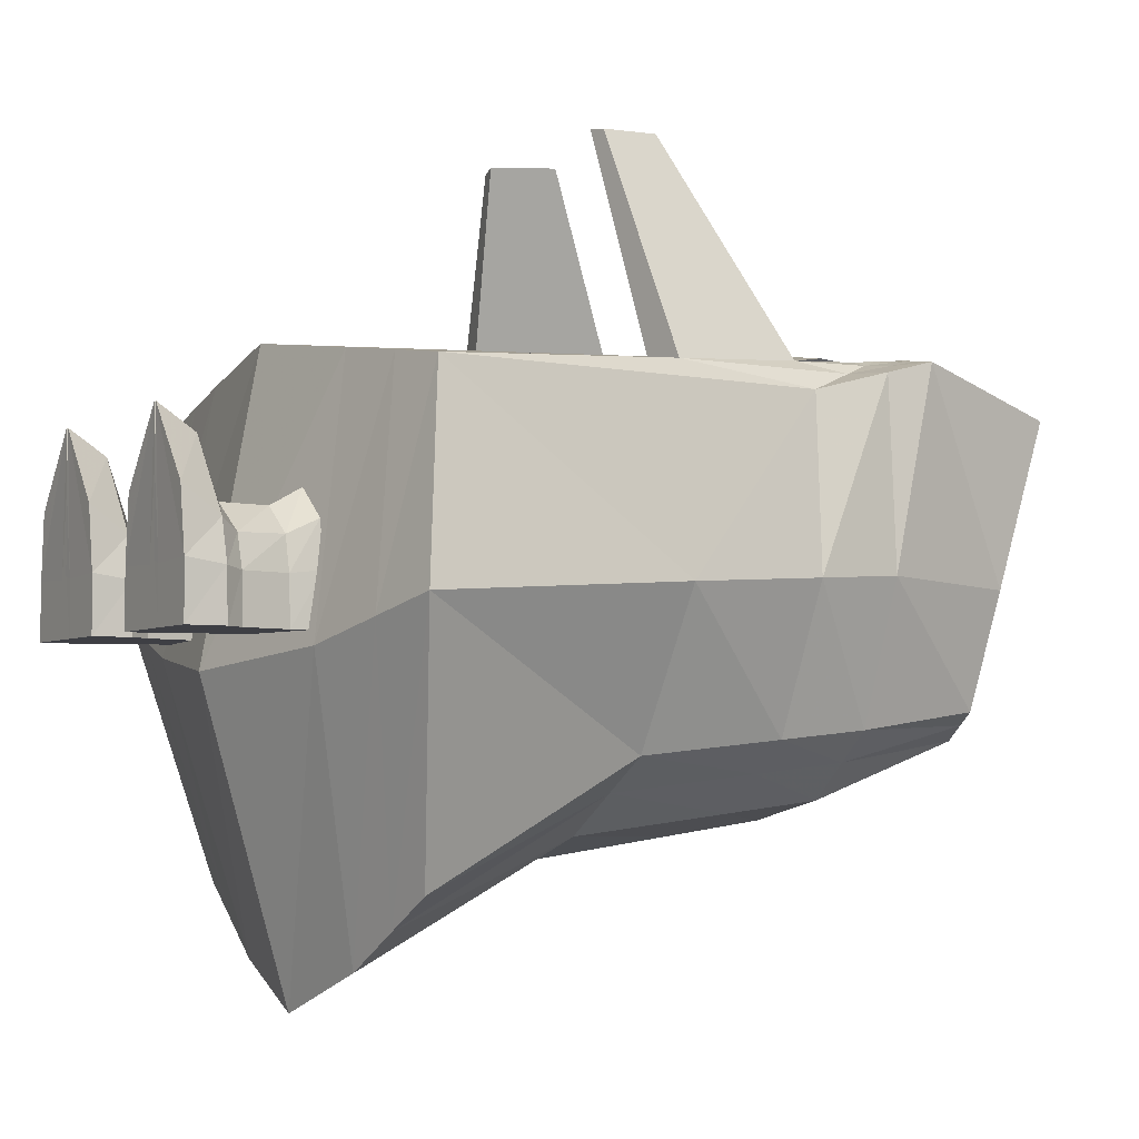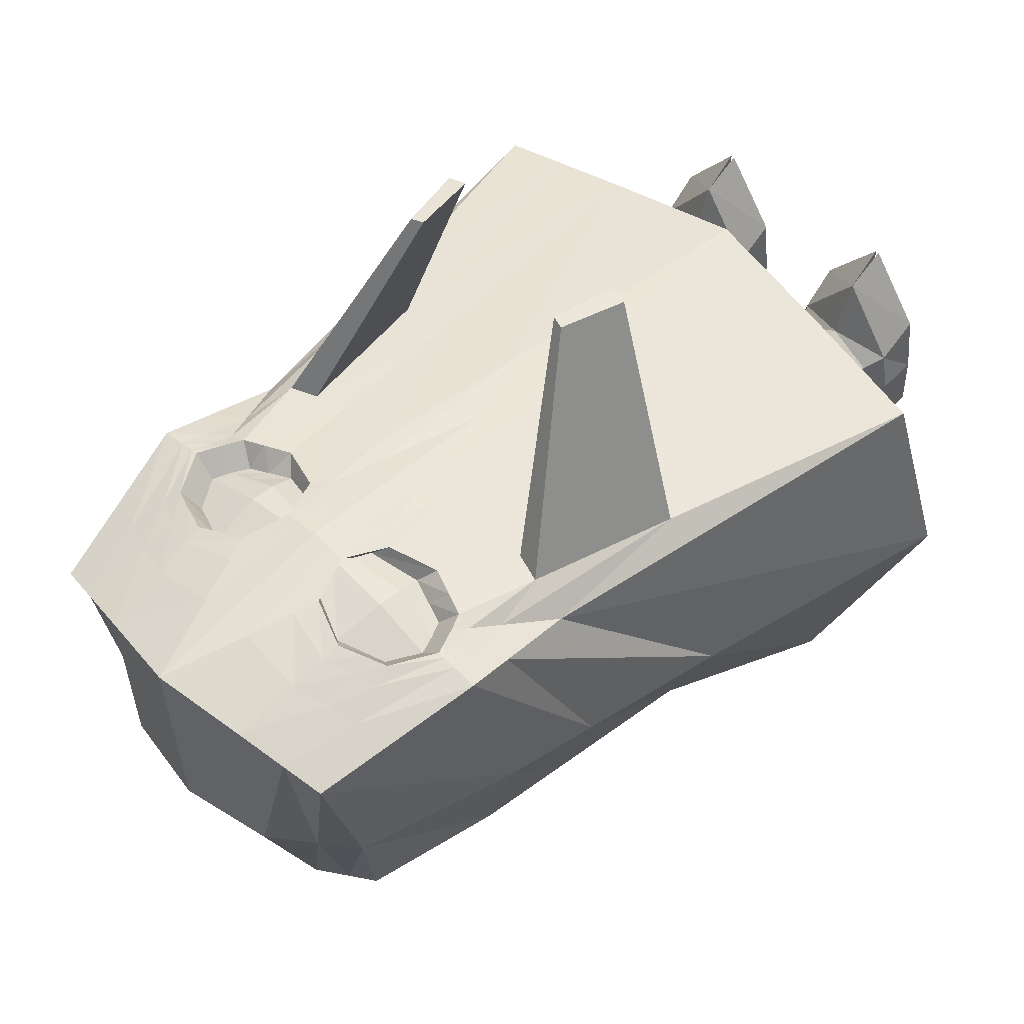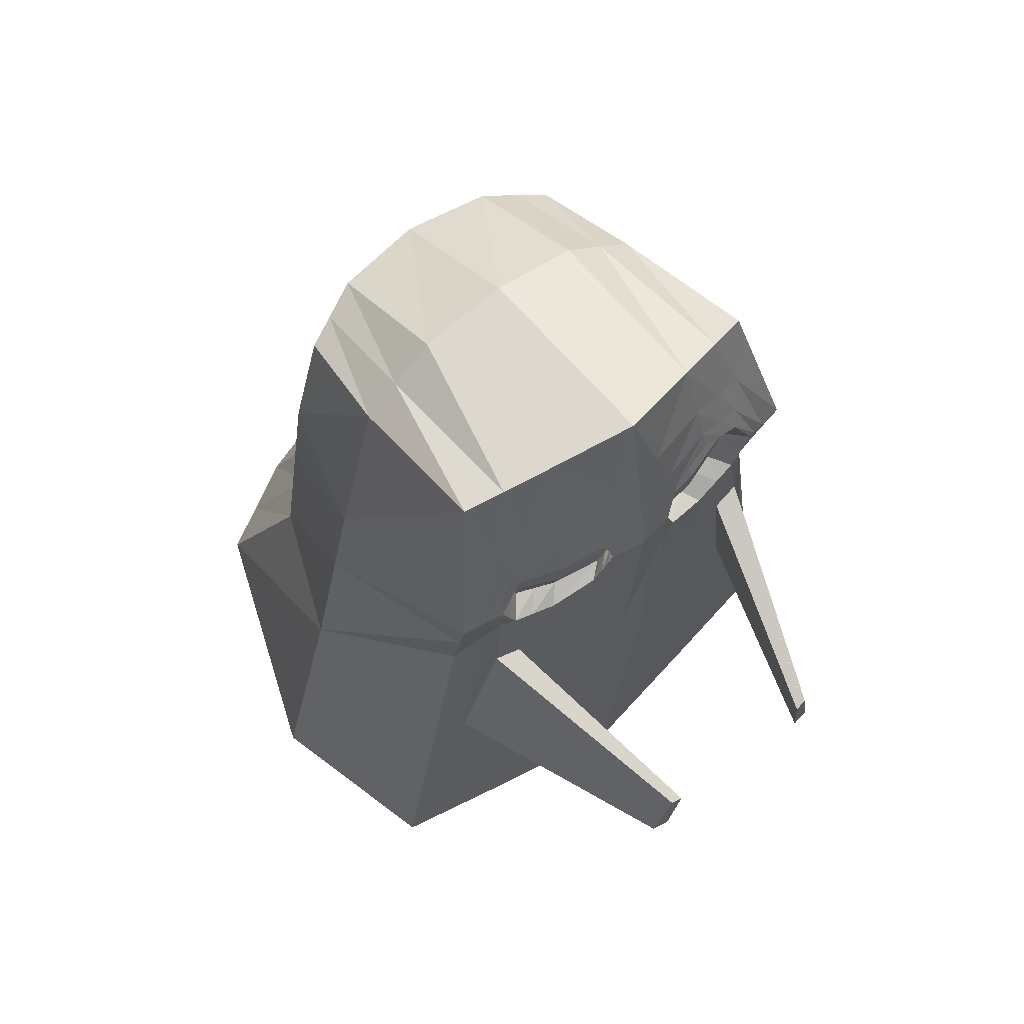
<metadata>
{"format":"obj","ext":"obj","renderer":"f3d","projection":"perspective","resolution":1024,"background":"white","views":[{"elev":-4.4,"azim":59.6,"up":"+Z"},{"elev":52.9,"azim":-135.8,"up":"+Z"},{"elev":62.1,"azim":-38.5,"up":"+Y"}]}
</metadata>
<code>
v -0.1737 0.04461 0.1844
v -0.000247 0.07799 0.2258
v 0.1737 0.04448 0.1844
v -0.1679 -0.002511 0.01959
v -0.000139 0.07036 0.01843
v 0.168 -0.002647 0.01967
v -0.1529 -0.02827 -0.09649
v -0.000137 0.00386 -0.1324
v 0.1528 -0.02834 -0.09637
v -0.21 -0.1138 0.2258
v -0.00022 -0.1169 0.2573
v 0.2097 -0.1138 0.2258
v 0.2159 -0.161 0.02463
v 0.174 -0.1684 -0.1154
v -0.000125 -0.1698 -0.1997
v -0.1735 -0.1683 -0.1155
v -0.2147 -0.1605 0.02463
v -0.2704 -0.6624 0.1843
v -0.000376 -0.6981 0.2246
v 0.2707 -0.6625 0.1843
v -0.3101 -0.6922 -0.01294
v -0.000371 -0.7537 -0.06729
v 0.3146 -0.6924 -0.013
v -0.2177 -0.6455 -0.2563
v -0.000299 -0.6658 -0.3654
v 0.22 -0.6464 -0.2564
v -0.08588 0.06139 0.2056
v -0.09013 0.05362 0.01714
v 0.08604 0.06125 0.2056
v 0.09001 0.05353 0.01715
v -0.08854 -0.00401 -0.1229
v 0.08833 -0.004056 -0.1228
v 0.09415 -0.1666 -0.18
v -0.09423 -0.1666 -0.18
v -0.1381 -0.6811 0.2044
v 0.1376 -0.681 0.2043
v 0.1083 -0.6564 -0.3247
v -0.1082 -0.6559 -0.3236
v -0.163 -0.7217 -0.04863
v 0.1632 -0.7209 -0.05084
v -0.1656 -0.1146 0.2324
v -0.09544 -0.05531 0.2342
v -0.141 -0.07279 0.2299
v 0.03688 -0.1167 0.2514
v 0.09724 -0.05576 0.2341
v 0.0523 -0.07322 0.2431
v -0.09999 -0.1773 0.2342
v -0.1473 -0.1583 0.2299
v 0.09987 -0.1773 0.2341
v 0.05395 -0.1606 0.2431
v -0.03636 -0.1165 0.2515
v -0.05119 -0.07288 0.2432
v 0.166 -0.1147 0.2324
v 0.1428 -0.07321 0.2299
v -0.05401 -0.1606 0.2432
v 0.1472 -0.1583 0.2299
v 0.2605 -0.4089 0.007926
v 0.2004 -0.2393 0.1923
v 0.1954 -0.4236 -0.1406
v 0.1008 -0.4359 -0.2115
v -0.1005 -0.4356 -0.2116
v -9.8e-05 -0.4466 -0.2383
v -0.2561 -0.4072 0.008235
v -0.1935 -0.423 -0.1405
v -0.2005 -0.2392 0.1923
v -0.1552 -0.1403 0.231
v 0.04687 -0.1425 0.2466
v -0.00026 -0.3299 0.2388
v -0.04671 -0.1424 0.2466
v 0.1552 -0.1403 0.2309
v -0.1254 -0.08357 0.2085
v -0.08127 -0.06596 0.2173
v -0.08698 -0.1158 0.2294
v -0.1444 -0.1136 0.2111
v 0.03919 -0.08387 0.2319
v 0.08306 -0.06641 0.2171
v 0.08746 -0.1159 0.2293
v 0.0231 -0.1165 0.2388
v -0.1298 -0.1486 0.2094
v -0.138 -0.1313 0.2109
v -0.08734 -0.1411 0.2269
v -0.08639 -0.1636 0.219
v 0.04029 -0.1497 0.2319
v 0.0337 -0.1315 0.2353
v 0.08728 -0.1411 0.2267
v 0.08629 -0.1635 0.2189
v -0.03828 -0.08352 0.2319
v -0.02288 -0.1164 0.2389
v 0.1273 -0.08405 0.2083
v 0.145 -0.1137 0.211
v -0.03371 -0.1315 0.2354
v 0.138 -0.1314 0.2108
v -0.04037 -0.1497 0.232
v 0.1297 -0.1487 0.2093
v -0.1335 0.05228 0.1941
v -0.1323 0.02314 0.01847
v -0.1235 -0.01718 -0.1086
v 0.1375 -0.1676 -0.1449
v 0.1234 -0.01725 -0.1085
v 0.169 -0.651 -0.2876
v 0.1522 -0.4292 -0.173
v -0.2429 -0.7057 -0.02925
v -0.21 -0.671 0.1935
v -0.1676 -0.6502 -0.287
v 0.1337 0.05214 0.194
v 0.1324 0.02301 0.01852
v -0.1373 -0.1675 -0.145
v -0.151 -0.4287 -0.173
v 0.2454 -0.7054 -0.03028
v 0.2099 -0.6709 0.1934
v -0.1202 -0.0648 0.2319
v -0.1257 -0.167 0.2319
v 0.122 -0.06524 0.2318
v 0.1256 -0.167 0.2318
v -0.1181 -0.1146 0.2195
v -0.1052 -0.07552 0.2125
v -0.1149 -0.1358 0.2182
v -0.11 -0.1555 0.2138
v 0.1187 -0.1147 0.2194
v 0.1071 -0.07599 0.2123
v 0.1148 -0.1358 0.2181
v 0.1099 -0.1555 0.2137
v -0.1727 -0.1144 0.2314
v -0.1463 -0.05403 0.2226
v -0.1223 -0.04609 0.2258
v 0.03095 -0.1167 0.2524
v 0.04391 -0.04906 0.2404
v 0.09545 -0.03706 0.2295
v -0.1061 -0.2578 0.2294
v -0.1391 -0.2475 0.2257
v -0.1625 -0.1561 0.2248
v -0.167 -0.2389 0.2226
v 0.1059 -0.2578 0.2294
v 0.04527 -0.2465 0.2402
v 0.03934 -0.1724 0.2453
v -0.09391 -0.03666 0.2296
v -0.04305 -0.04877 0.2404
v -0.03058 -0.1166 0.2524
v 0.1239 -0.04648 0.2258
v 0.173 -0.1145 0.2313
v 0.1477 -0.05441 0.2226
v -0.03929 -0.1723 0.2454
v -0.04544 -0.2465 0.2402
v 0.1624 -0.1561 0.2247
v 0.1391 -0.2475 0.2257
v 0.1669 -0.2389 0.2226
v -0.1858 -0.1142 0.2294
v -0.1559 -0.01935 0.2092
v 0.02 -0.1168 0.2541
v 0.02839 -0.004397 0.2352
v -0.1173 -0.4066 0.2206
v -0.164 -0.3964 0.2144
v 0.1171 -0.4065 0.2205
v 0.02923 -0.4052 0.2347
v -0.09109 -0.002184 0.2212
v -0.028 -0.0042 0.2353
v 0.09214 -0.002504 0.2211
v 0.1273 -0.01182 0.2146
v -0.01991 -0.1167 0.2541
v -0.02556 -0.2277 0.2431
v 0.1859 -0.1143 0.2294
v 0.1758 -0.1854 0.2133
v -0.02959 -0.4053 0.2347
v 0.2034 -0.3878 0.2092
v -0.2034 -0.3878 0.2092
v 0.1569 -0.01965 0.2092
v -0.1263 -0.0115 0.2147
v -0.1758 -0.1853 0.2134
v 0.02542 -0.2278 0.243
v 0.164 -0.3963 0.2143
v 0.1118 -0.41 0.4298
v 0.09432 -0.4138 0.4322
v 0.08328 -0.3478 0.4372
v 0.09563 -0.3439 0.4358
v -0.112 -0.4099 0.4298
v -0.09584 -0.3439 0.4358
v -0.0835 -0.3477 0.4372
v -0.09454 -0.4138 0.4322
v -0.02208 -0.1594 0.2499
v -0.0002354 -0.1988 0.2502
v 0.182 -0.1416 0.2232
v 0.2061 -0.1621 0.2129
v 0.2331 -0.2563 0.01821
v 0.1822 -0.2665 -0.1251
v 0.1432 -0.2682 -0.1557
v -0.09665 -0.27 -0.1922
v -0.0001146 -0.2762 -0.2145
v -0.2307 -0.2553 0.01833
v -0.1812 -0.2662 -0.1251
v -0.2064 -0.162 0.2129
v 0.0967 -0.2702 -0.1921
v -0.1425 -0.2679 -0.1558
v -0.1616 -0.1244 0.2319
v -0.1687 -0.1304 0.2288
v 0.04072 -0.1266 0.2496
v 0.03418 -0.1381 0.2497
v -0.08712 -0.1255 0.2284
v -0.02704 -0.1222 0.2376
v -0.04034 -0.1265 0.2496
v 0.1172 -0.1228 0.2189
v 0.1423 -0.1205 0.2109
v 0.1618 -0.1245 0.2318
v -0.1169 -0.1227 0.219
v -0.1419 -0.1204 0.211
v 0.08739 -0.1256 0.2283
v 0.02717 -0.1223 0.2375
v -0.03393 -0.138 0.2497
v 0.1689 -0.1305 0.2288
v -0.182 -0.1415 0.2232
v 0.02208 -0.1595 0.2498
v 0.07477 -0.7073 0.05704
v 0.1098 -0.7074 0.08631
v 0.1098 -0.7384 0.06895
v 0.1449 -0.7073 0.05704
v 0.1098 -0.8042 0.1266
v 0.1081 -0.8417 0.1505
v 0.1116 -0.8417 0.1505
v 0.1098 -0.7844 0.06982
v 0.05358 -0.8417 0.07911
v 0.1098 -0.8416 0.0962
v 0.1661 -0.8417 0.07911
v 0.07637 -0.7382 0.04254
v 0.0696 -0.7066 0.01311
v 0.07021 -0.7374 0.009331
v 0.1008 -0.7066 0.01218
v 0.1098 -0.7066 0.0134
v 0.0679 -0.7065 -0.0375
v 0.0679 -0.7372 -0.0375
v 0.09898 -0.7065 -0.0375
v 0.1098 -0.7065 -0.0375
v 0.09898 -0.7372 -0.0375
v 0.1098 -0.7372 -0.0375
v 0.1433 -0.7382 0.04254
v 0.1188 -0.7066 0.01218
v 0.1501 -0.7066 0.01311
v 0.1494 -0.7374 0.009331
v 0.1207 -0.7065 -0.0375
v 0.1207 -0.7372 -0.0375
v 0.1518 -0.7065 -0.0375
v 0.1518 -0.7372 -0.0375
v 0.0669 -0.7857 0.04126
v 0.05545 -0.8042 0.05227
v 0.05905 -0.7847 0.009383
v 0.04697 -0.8032 0.01231
v 0.04609 -0.841 0.01772
v 0.1098 -0.841 0.01842
v 0.1003 -0.841 0.01547
v 0.05675 -0.7846 -0.03749
v 0.04514 -0.8031 -0.03749
v 0.09898 -0.7846 -0.03749
v 0.1098 -0.7846 -0.03749
v 0.09898 -0.8031 -0.03749
v 0.1098 -0.8031 -0.03749
v 0.04514 -0.8409 -0.03749
v 0.09898 -0.8409 -0.03749
v 0.1098 -0.8409 -0.03749
v 0.1528 -0.7857 0.04126
v 0.1642 -0.8042 0.05227
v 0.1606 -0.7847 0.009383
v 0.1727 -0.8032 0.01231
v 0.1194 -0.841 0.01547
v 0.1736 -0.841 0.01772
v 0.1207 -0.7846 -0.03749
v 0.1207 -0.8031 -0.03749
v 0.1629 -0.7846 -0.03749
v 0.1745 -0.8031 -0.03749
v 0.1207 -0.8409 -0.03749
v 0.1745 -0.8409 -0.03749
v -0.1303 -0.7073 0.05704
v -0.0952 -0.7074 0.08631
v -0.0952 -0.7384 0.06895
v -0.06015 -0.7073 0.05704
v -0.0952 -0.8042 0.1266
v -0.09695 -0.8417 0.1505
v -0.09346 -0.8417 0.1505
v -0.0952 -0.7844 0.06982
v -0.1514 -0.8417 0.07911
v -0.0952 -0.8416 0.0962
v -0.03896 -0.8417 0.07911
v -0.1287 -0.7382 0.04254
v -0.1354 -0.7066 0.01311
v -0.1348 -0.7374 0.009331
v -0.1042 -0.7066 0.01218
v -0.0952 -0.7066 0.0134
v -0.1371 -0.7065 -0.0375
v -0.1371 -0.7372 -0.0375
v -0.1061 -0.7065 -0.0375
v -0.0952 -0.7065 -0.0375
v -0.1061 -0.7372 -0.0375
v -0.0952 -0.7372 -0.0375
v -0.06174 -0.7382 0.04254
v -0.0862 -0.7066 0.01218
v -0.05497 -0.7066 0.01311
v -0.05559 -0.7374 0.009331
v -0.08435 -0.7065 -0.0375
v -0.08435 -0.7372 -0.0375
v -0.05327 -0.7065 -0.0375
v -0.05327 -0.7372 -0.0375
v -0.1381 -0.7857 0.04126
v -0.1496 -0.8042 0.05227
v -0.146 -0.7847 0.009383
v -0.1581 -0.8032 0.01231
v -0.1589 -0.841 0.01772
v -0.0952 -0.841 0.01842
v -0.1047 -0.841 0.01547
v -0.1483 -0.7846 -0.03749
v -0.1599 -0.8031 -0.03749
v -0.1061 -0.7846 -0.03749
v -0.0952 -0.7846 -0.03749
v -0.1061 -0.8031 -0.03749
v -0.0952 -0.8031 -0.03749
v -0.1599 -0.8409 -0.03749
v -0.1061 -0.8409 -0.03749
v -0.0952 -0.8409 -0.03749
v -0.05228 -0.7857 0.04126
v -0.04082 -0.8042 0.05227
v -0.04442 -0.7847 0.009383
v -0.03234 -0.8032 0.01231
v -0.08567 -0.841 0.01547
v -0.03147 -0.841 0.01772
v -0.08435 -0.7846 -0.03749
v -0.08435 -0.8031 -0.03749
v -0.04212 -0.7846 -0.03749
v -0.03051 -0.8031 -0.03749
v -0.08435 -0.8409 -0.03749
v -0.03051 -0.8409 -0.03749
g Group56853
f 1 95 96 4
f 2 29 30 5
f 4 96 97 7
f 5 30 32 8
f 12 13 6 3
f 13 14 9 6
f 14 98 99 9
f 15 34 31 8
f 16 17 4 7
f 17 10 1 4
f 20 23 57 58
f 23 26 59 57
f 26 100 101 59
f 25 38 61 62
f 24 21 63 64
f 21 18 65 63
f 21 102 103 18
f 22 40 36 19
f 24 104 102 21
f 25 37 40 22
f 27 2 5 28
f 29 105 106 30
f 28 5 8 31
f 30 106 99 32
f 33 15 8 32
f 34 107 97 31
f 37 25 62 60
f 38 104 108 61
f 39 22 19 35
f 40 109 110 36
f 38 25 22 39
f 37 100 109 40
f 10 147 148 1
g Group37047
f 43 111 125 124
f 11 149 150 2
f 46 45 128 127
f 35 151 152 103
g Group56853
f 48 66 131 132
g Group37047
f 36 153 154 19
f 50 67 135 134
g Group56853
f 27 155 156 2
g Group37047
f 52 51 138 137
g Group56853
f 29 157 158 105
g Group37047
f 54 53 140 141
g Group7474
f 11 159 179 180
g Group37047
f 55 47 129 143
g Group56853
f 12 161 181 182
f 56 114 145 146
f 58 57 183 182
f 57 59 184 183
f 59 101 185 184
f 62 61 186 187
f 64 63 188 189
f 63 65 190 188
f 60 62 187 191
f 61 108 192 186
f 66 193 194 131
g Group37047
f 67 195 196 135
f 68 160 163 19
g Group56853
f 58 162 164 20
g Group7477
f 74 115 116 71
g Group7480
f 43 41 74 71
f 42 111 116 72
g Group7477
f 78 77 76 75
g Group7480
f 46 44 78 75
f 45 46 75 76
g Group7477
f 82 81 117 118
g Group7480
f 48 112 118 79
f 66 48 79 80
g Group7477
f 86 85 84 83
g Group7480
f 50 49 86 83
f 67 50 83 84
g Group7477
f 72 73 88 87
g Group7480
f 52 42 72 87
f 51 52 87 88
g Group7477
f 76 77 119 120
g Group7480
f 54 113 120 89
f 53 54 89 90
g Group7477
f 88 73 197 198
g Group7480
f 69 199 198 91
g Group7477
f 90 119 200 201
g Group7480
f 70 202 201 92
g Group7477
f 81 197 203 117
g Group7480
f 41 193 204 74
g Group7477
f 85 205 206 84
g Group7480
f 44 195 206 78
g Group7477
f 91 81 82 93
g Group7480
f 55 69 91 93
f 47 55 93 82
g Group7477
f 92 121 122 94
g Group7480
f 56 70 92 94
f 49 114 122 86
g Group56853
f 95 27 28 96
f 96 28 31 97
f 98 33 32 99
f 100 37 60 101
f 102 39 35 103
f 104 38 39 102
f 105 3 6 106
f 106 6 9 99
f 107 16 7 97
f 104 24 64 108
f 109 23 20 110
f 100 26 23 109
g Group37047
f 111 42 136 125
g Group56853
f 103 152 165 18
f 105 158 166 3
g Group37047
f 114 49 133 145
g Group56853
f 101 60 191 185
f 108 64 189 192
g Group7477
f 115 73 72 116
g Group7480
f 111 43 71 116
g Group7477
f 118 117 80 79
g Group7480
f 112 47 82 118
g Group7477
f 120 119 90 89
g Group7480
f 113 45 76 120
g Group7477
f 119 77 205 200
f 117 203 204 80
f 121 85 86 122
g Group7480
f 114 56 94 122
g Group37047
f 123 41 43 124
f 124 125 167 148
f 126 44 46 127
f 127 128 157 150
f 129 47 112 130
g Group56853
f 132 131 168 165
g Group37047
f 133 49 50 134
f 134 135 169 154
f 136 42 52 137
f 137 138 159 156
f 128 45 113 139
f 141 140 161 166
f 138 51 199 207
f 143 129 151 163
g Group56853
f 140 53 202 208
f 131 194 209 168
g Group37047
f 135 196 210 169
f 142 69 55 143
g Group56853
f 144 70 56 146
g Group37047
f 125 136 155 167
g Group56853
f 130 112 48 132
g Group37047
f 139 113 54 141
f 145 133 153 170
f 147 123 124 148
f 149 126 127 150
f 151 129 130 152
f 153 133 134 154
f 155 136 137 156
f 157 128 139 158
f 159 138 207 179
g Group56853
f 161 140 208 181
g Group37047
f 160 142 143 163
g Group56853
f 162 144 146 164
g Group37047
f 158 139 141 166
g Group56853
f 148 167 95 1
f 150 157 29 2
f 165 168 65 18
g Group37047
f 154 169 68 19
f 156 159 11 2
g Group56853
f 166 161 12 3
g Group37047
f 163 151 35 19
g Group56853
f 164 170 110 20
f 168 209 190 65
g Group37047
f 169 210 180 68
g Group56853
f 167 155 27 95
g Group37047
f 170 153 36 110
g Group7477
f 174 173 172 171
g Group7480
f 164 146 174 171
f 170 164 171 172
f 145 170 172 173
f 146 145 173 174
g Group7477
f 178 177 176 175
g Group7480
f 165 152 178 175
f 132 165 175 176
f 130 132 176 177
f 152 130 177 178
g Group37047
f 180 179 160 68
g Group56853
f 182 181 162 58
f 182 183 13 12
f 183 184 14 13
f 184 185 98 14
f 187 186 34 15
f 189 188 17 16
f 188 190 10 17
f 191 187 15 33
f 186 192 107 34
f 193 41 123 194
g Group37047
f 195 44 126 196
g Group7477
f 198 197 81 91
g Group7480
f 199 51 88 198
g Group7477
f 201 200 121 92
g Group7480
f 202 53 90 201
g Group7477
f 197 73 115 203
g Group7480
f 193 66 80 204
g Group7477
f 205 77 78 206
g Group7480
f 195 67 84 206
g Group56853
f 185 191 33 98
f 192 189 16 107
g Group7477
f 200 205 85 121
f 203 115 74 204
g Group37047
f 207 199 69 142
g Group56853
f 208 202 70 144
f 194 123 147 209
g Group37047
f 196 126 149 210
f 179 207 142 160
g Group56853
f 181 208 144 162
f 209 147 10 190
g Group7474
f 210 149 11 180
g Group52559
f 255 256 246 247
f 254 255 247 245
f 247 246 220 216
f 245 247 216 219
g Group41180
f 219 216 215 242
f 216 220 215
f 256 255 252 253
f 255 254 249 252
g Group392
f 254 245 244 249
f 245 219 242 244
g Group7477
f 211 212 225 223
f 212 226 225
f 223 225 229 227
f 225 226 230 229
g Group54450
f 242 215 218 241
f 250 251 253 252
f 248 250 252 249
f 243 248 249 244
f 241 243 244 242
g Group7480
f 224 222 211 223
f 222 213 212 211
f 228 224 223 227
f 231 228 227 229
f 232 231 229 230
g Group54459
f 231 232 251 250
f 224 228 248 243
f 222 224 243 241
f 241 218 213 222
f 250 248 228 231
g Group52559
f 267 261 246 256
f 268 262 261 267
f 261 217 220 246
f 262 221 217 261
g Group41180
f 221 258 215 217
f 217 215 220
f 256 253 264 267
f 267 264 266 268
g Group392
f 268 266 260 262
f 262 260 258 221
g Group7477
f 214 235 234 212
f 212 234 226
f 235 239 237 234
f 234 237 230 226
g Group54450
f 258 257 218 215
f 263 264 253 251
f 265 266 264 263
f 259 260 266 265
f 257 258 260 259
g Group7480
f 236 235 214 233
f 233 214 212 213
f 240 239 235 236
f 238 237 239 240
f 232 230 237 238
g Group54459
f 238 263 251 232
f 236 259 265 240
f 233 257 259 236
f 257 233 213 218
f 263 238 240 265
g Group52559
f 313 314 304 305
f 312 313 305 303
f 305 304 278 274
f 303 305 274 277
g Group41180
f 277 274 273 300
f 274 278 273
f 314 313 310 311
f 313 312 307 310
g Group392
f 312 303 302 307
f 303 277 300 302
g Group7477
f 269 270 283 281
f 270 284 283
f 281 283 287 285
f 283 284 288 287
g Group54450
f 300 273 276 299
f 308 309 311 310
f 306 308 310 307
f 301 306 307 302
f 299 301 302 300
g Group7480
f 282 280 269 281
f 280 271 270 269
f 286 282 281 285
f 289 286 285 287
f 290 289 287 288
g Group54459
f 289 290 309 308
f 282 286 306 301
f 280 282 301 299
f 299 276 271 280
f 308 306 286 289
g Group52559
f 325 319 304 314
f 326 320 319 325
f 319 275 278 304
f 320 279 275 319
g Group41180
f 279 316 273 275
f 275 273 278
f 314 311 322 325
f 325 322 324 326
g Group392
f 326 324 318 320
f 320 318 316 279
g Group7477
f 272 293 292 270
f 270 292 284
f 293 297 295 292
f 292 295 288 284
g Group54450
f 316 315 276 273
f 321 322 311 309
f 323 324 322 321
f 317 318 324 323
f 315 316 318 317
g Group7480
f 294 293 272 291
f 291 272 270 271
f 298 297 293 294
f 296 295 297 298
f 290 288 295 296
g Group54459
f 296 321 309 290
f 294 317 323 298
f 291 315 317 294
f 315 291 271 276
f 321 296 298 323

</code>
